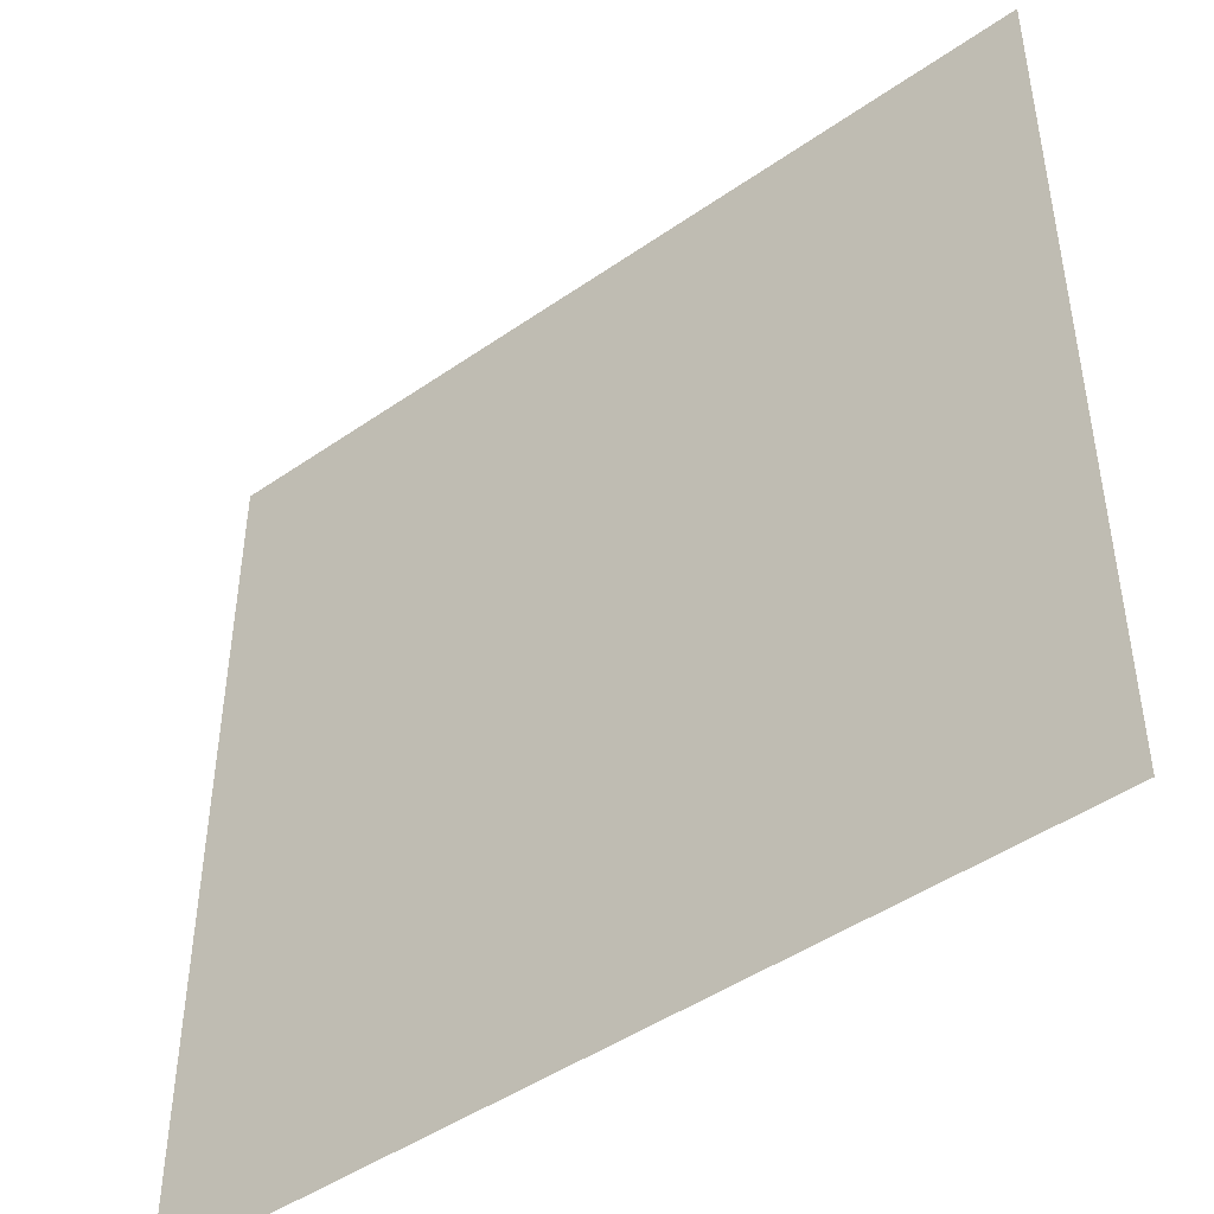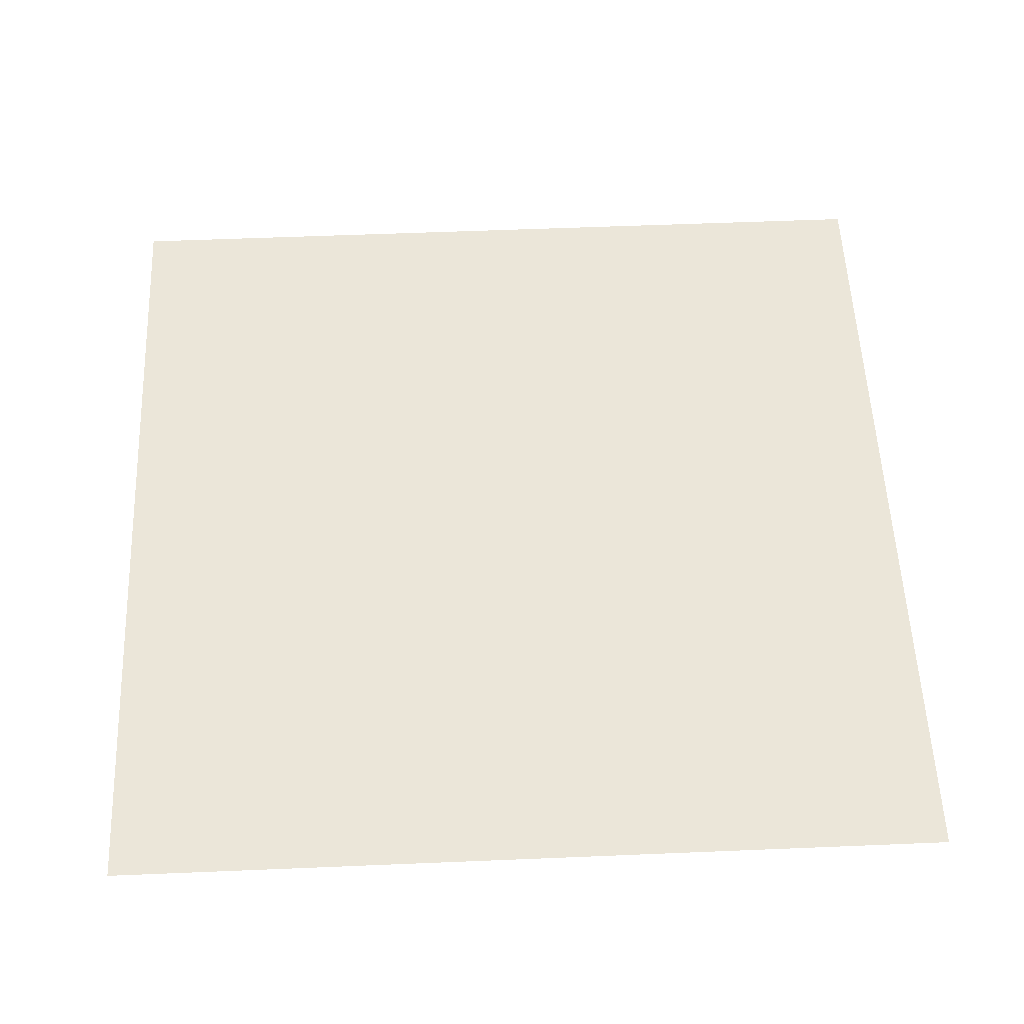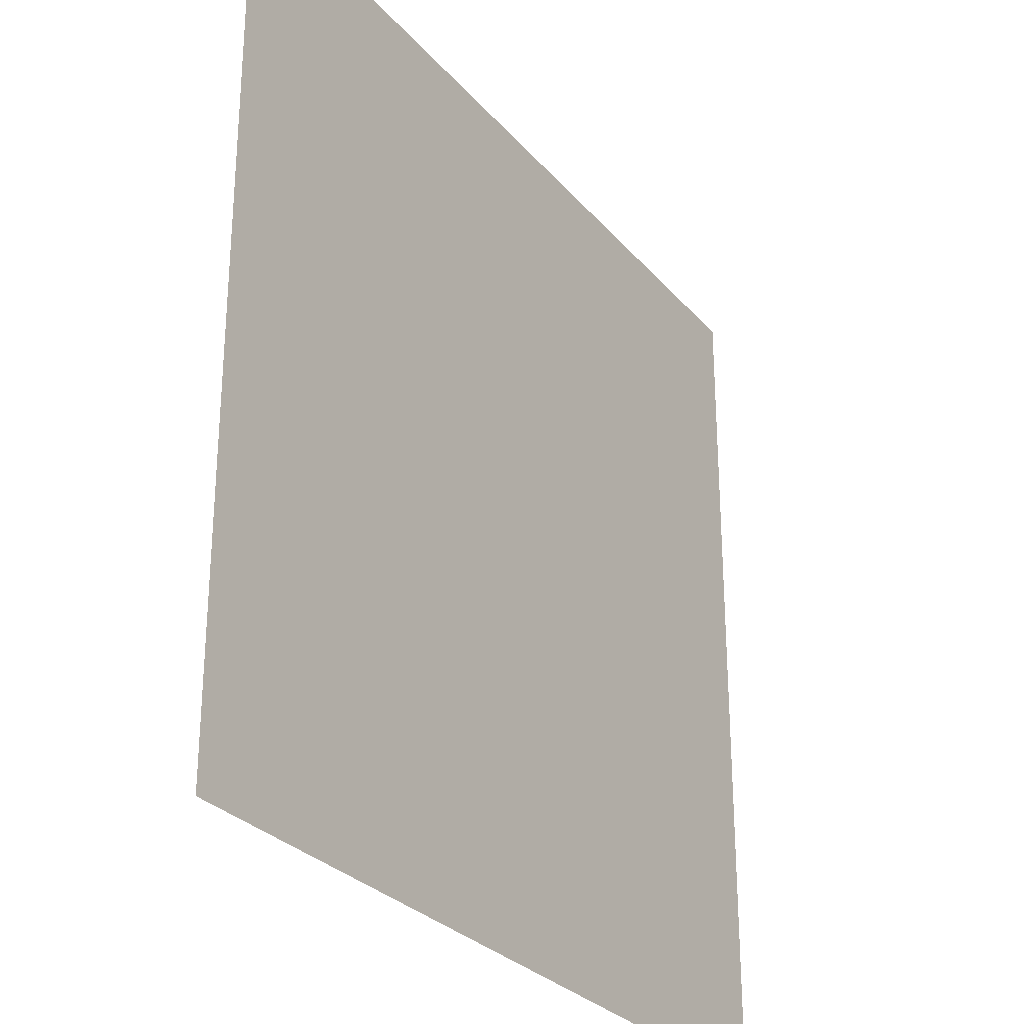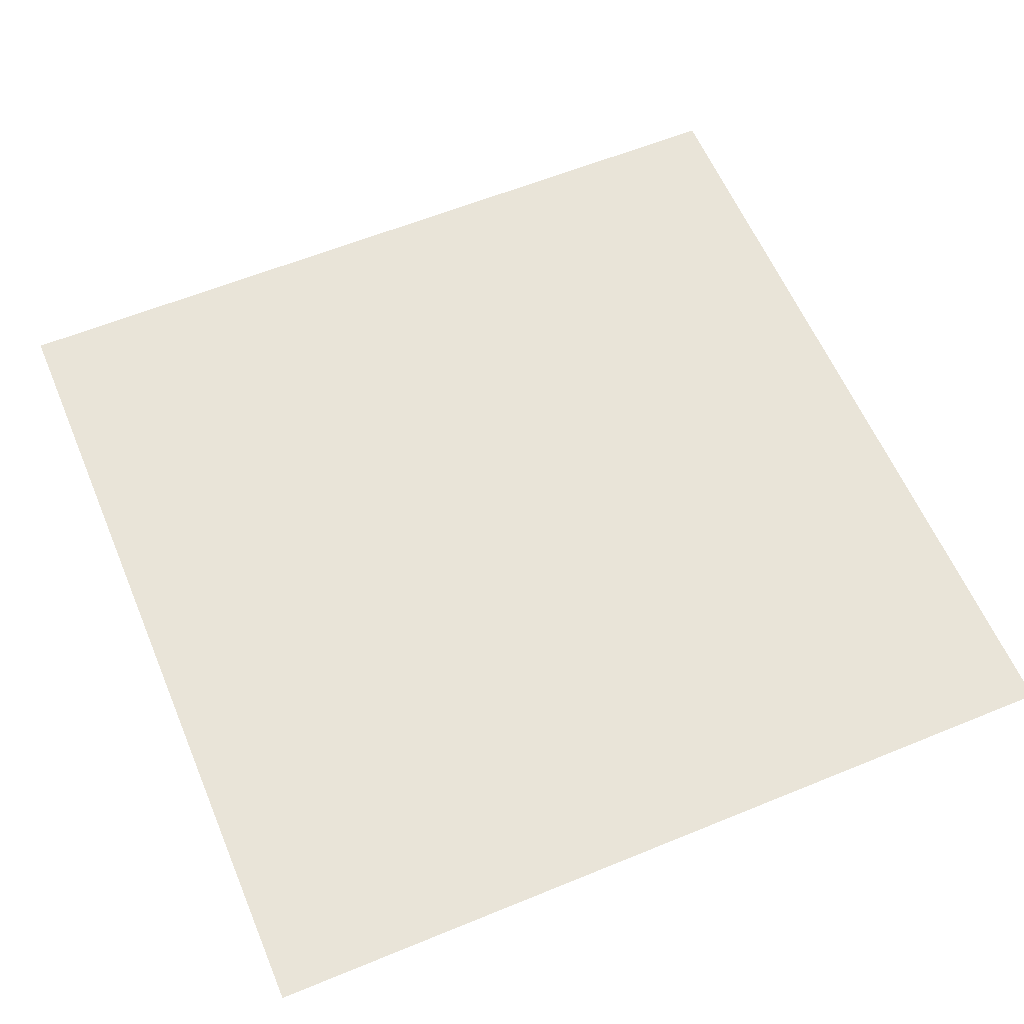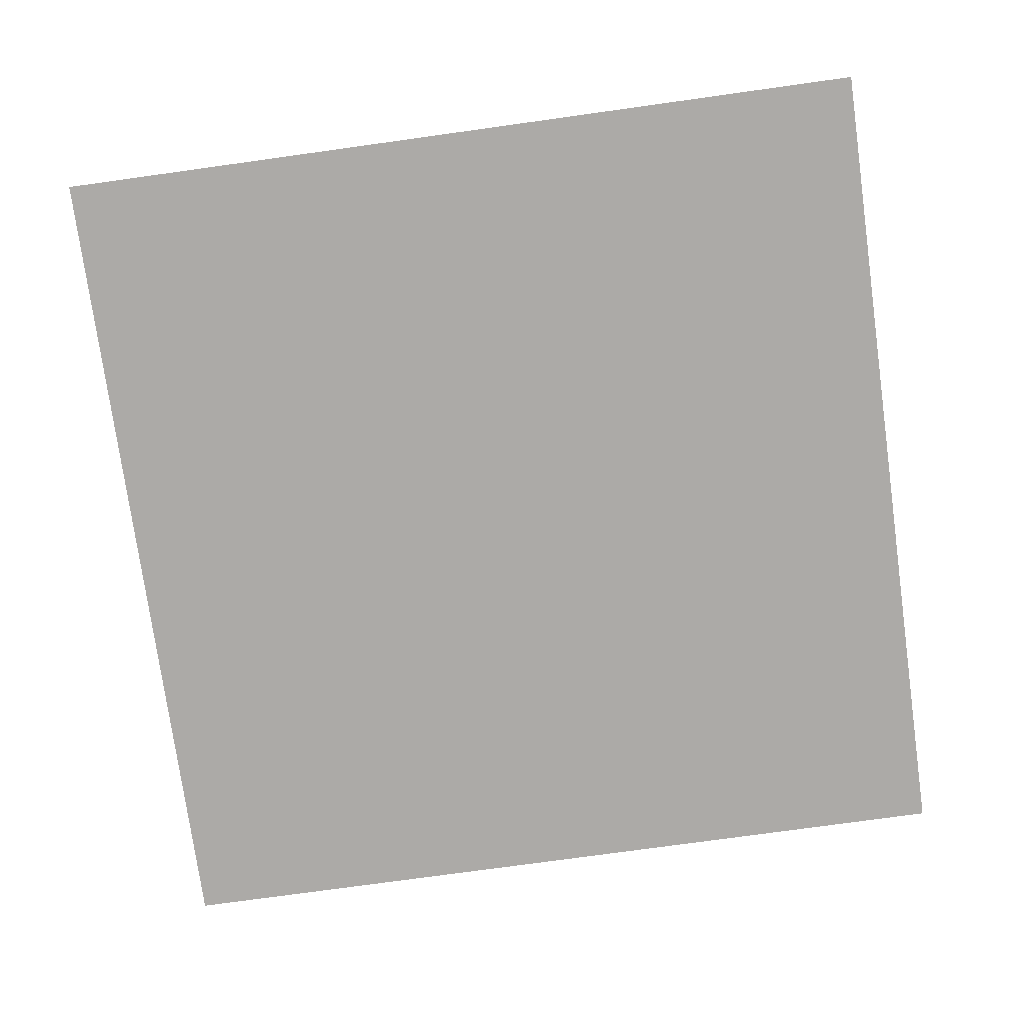
<metadata>
{"format":"obj","ext":"obj","renderer":"f3d","projection":"perspective","resolution":1024,"background":"white","views":[{"elev":-46.2,"azim":-141.5,"up":"+Y"},{"elev":55.5,"azim":87.5,"up":"+Z"},{"elev":-28.5,"azim":-58.2,"up":"+Y"},{"elev":59.8,"azim":157.2,"up":"+Z"},{"elev":-76.0,"azim":7.9,"up":"+Z"}]}
</metadata>
<code>
g planetSmallSaturn5
v -0.01991 -0.01991 0
v 0.01991 0.01991 0
v 0.01991 -0.01991 0
v -0.01991 0.01991 0
g planetSmallSaturn5_0
f 3 2 1
f 2 4 1

</code>
